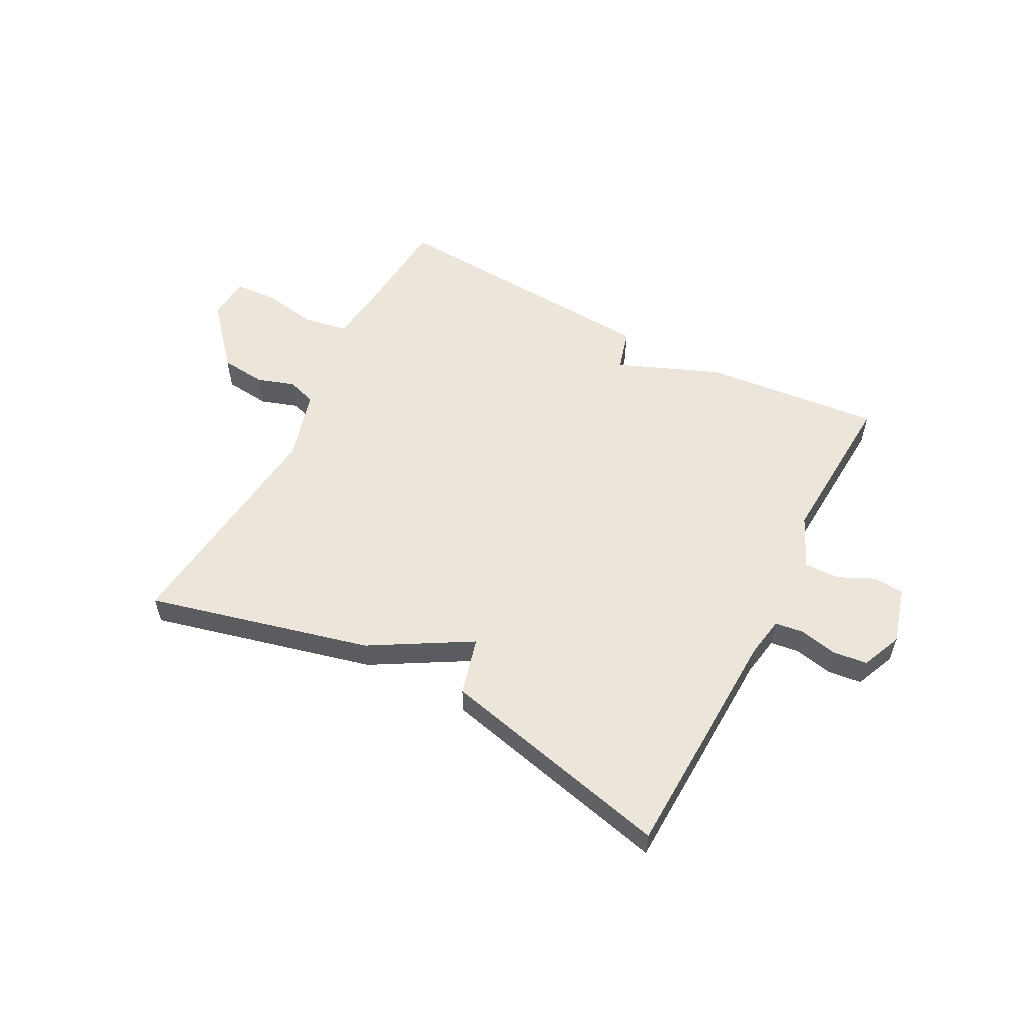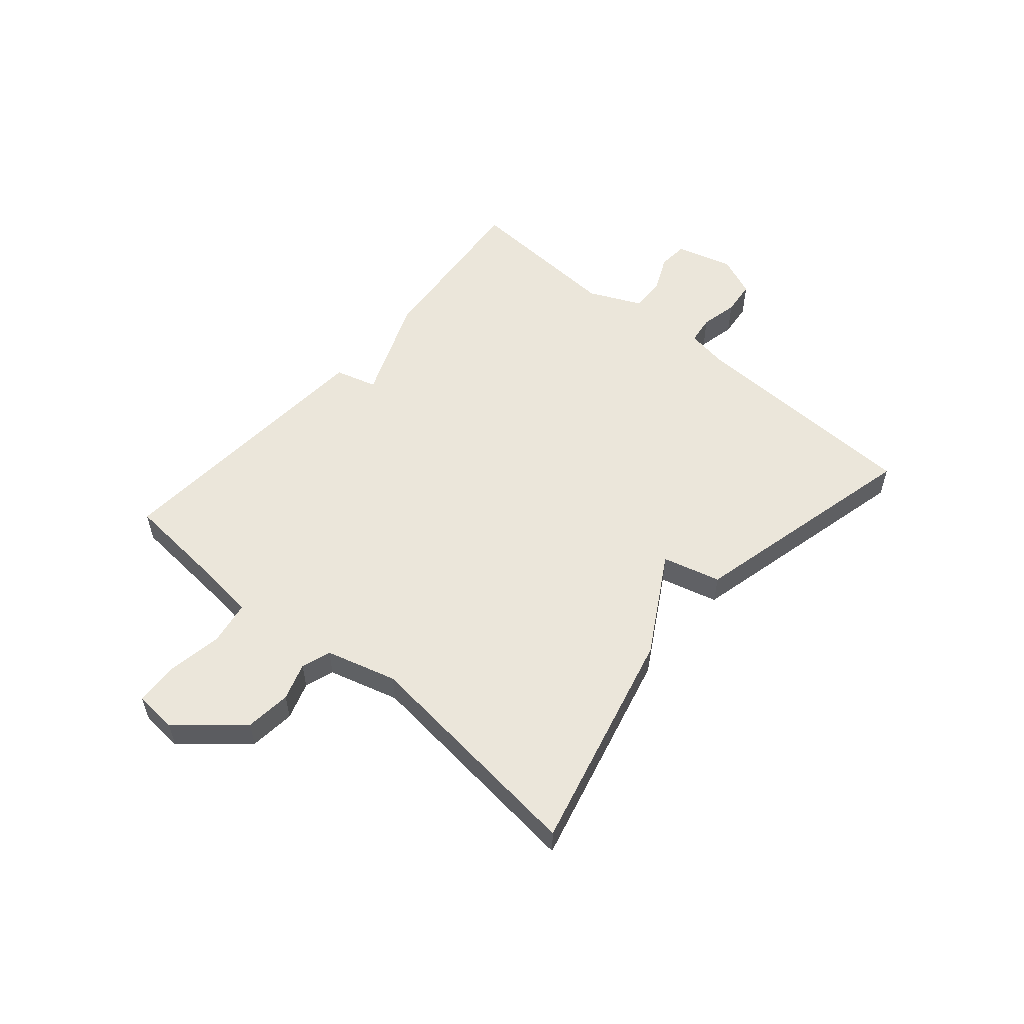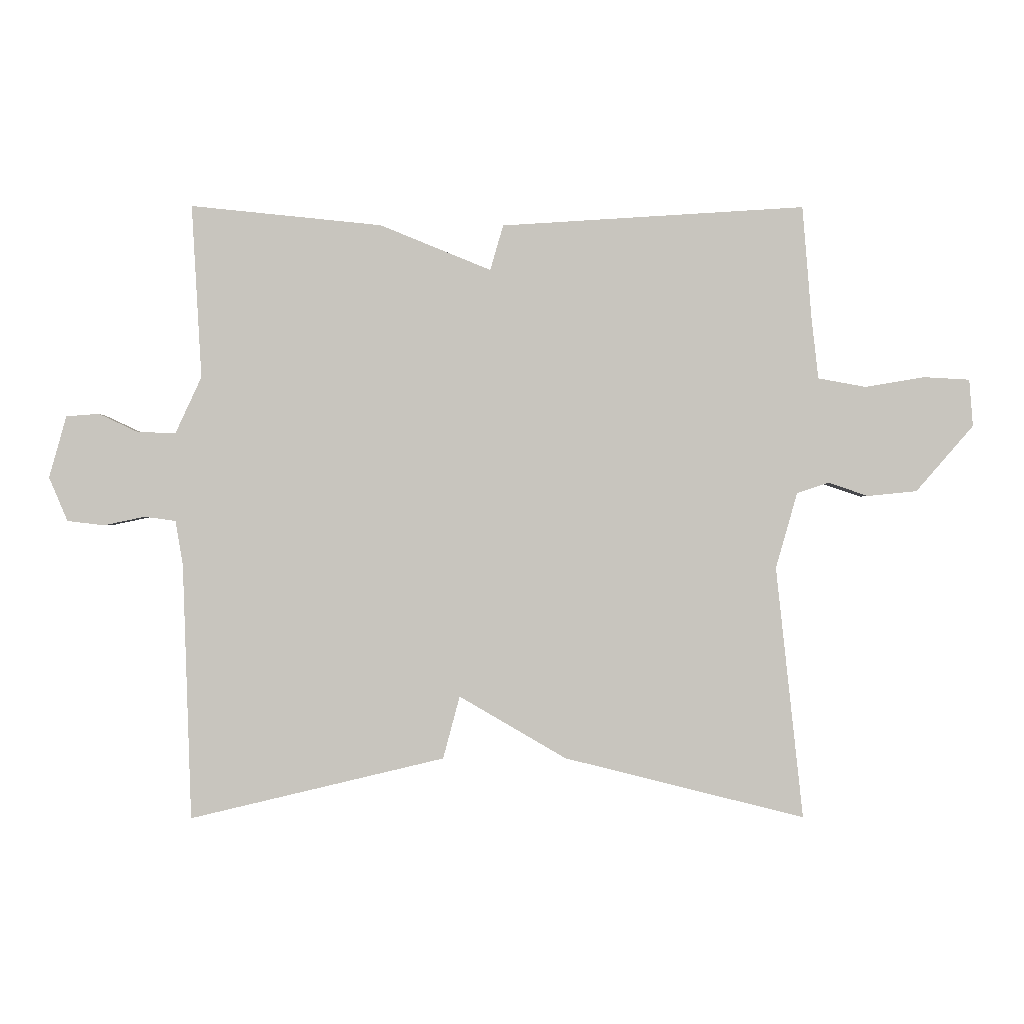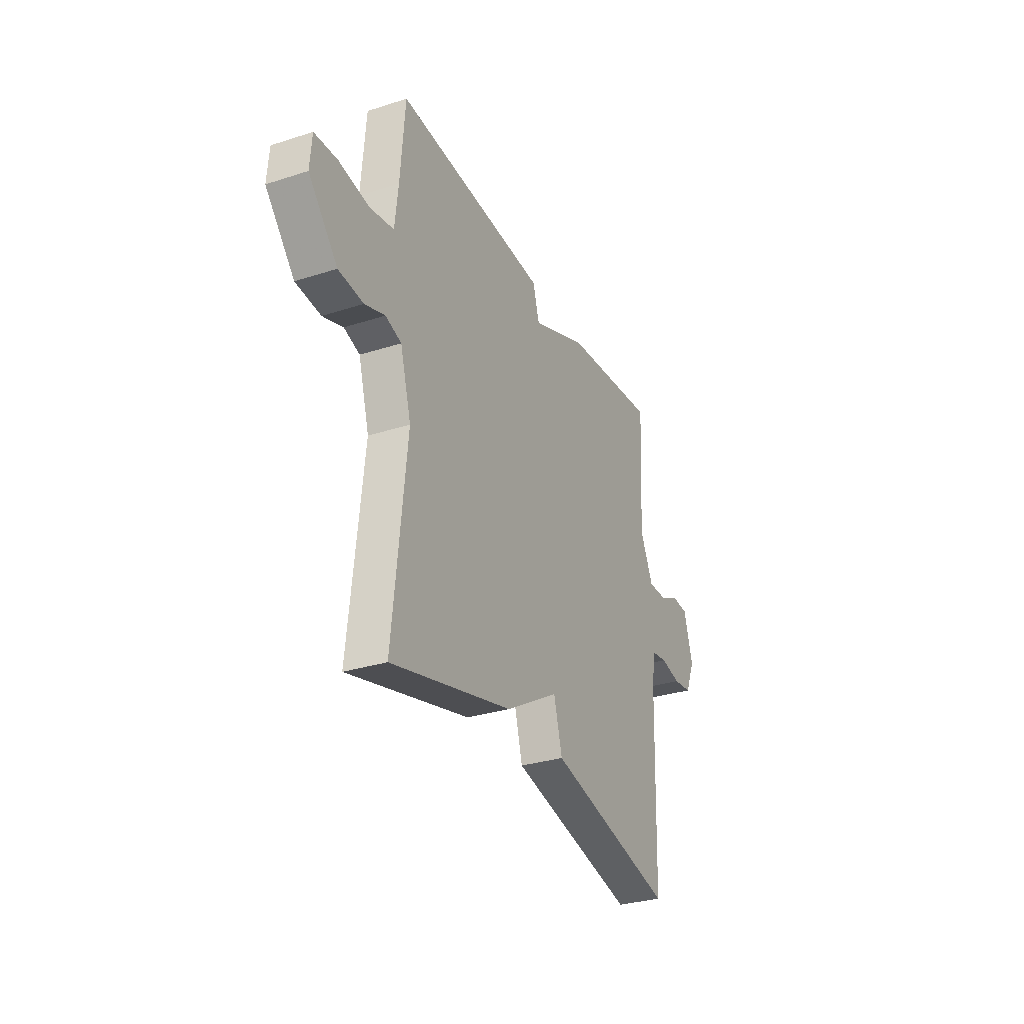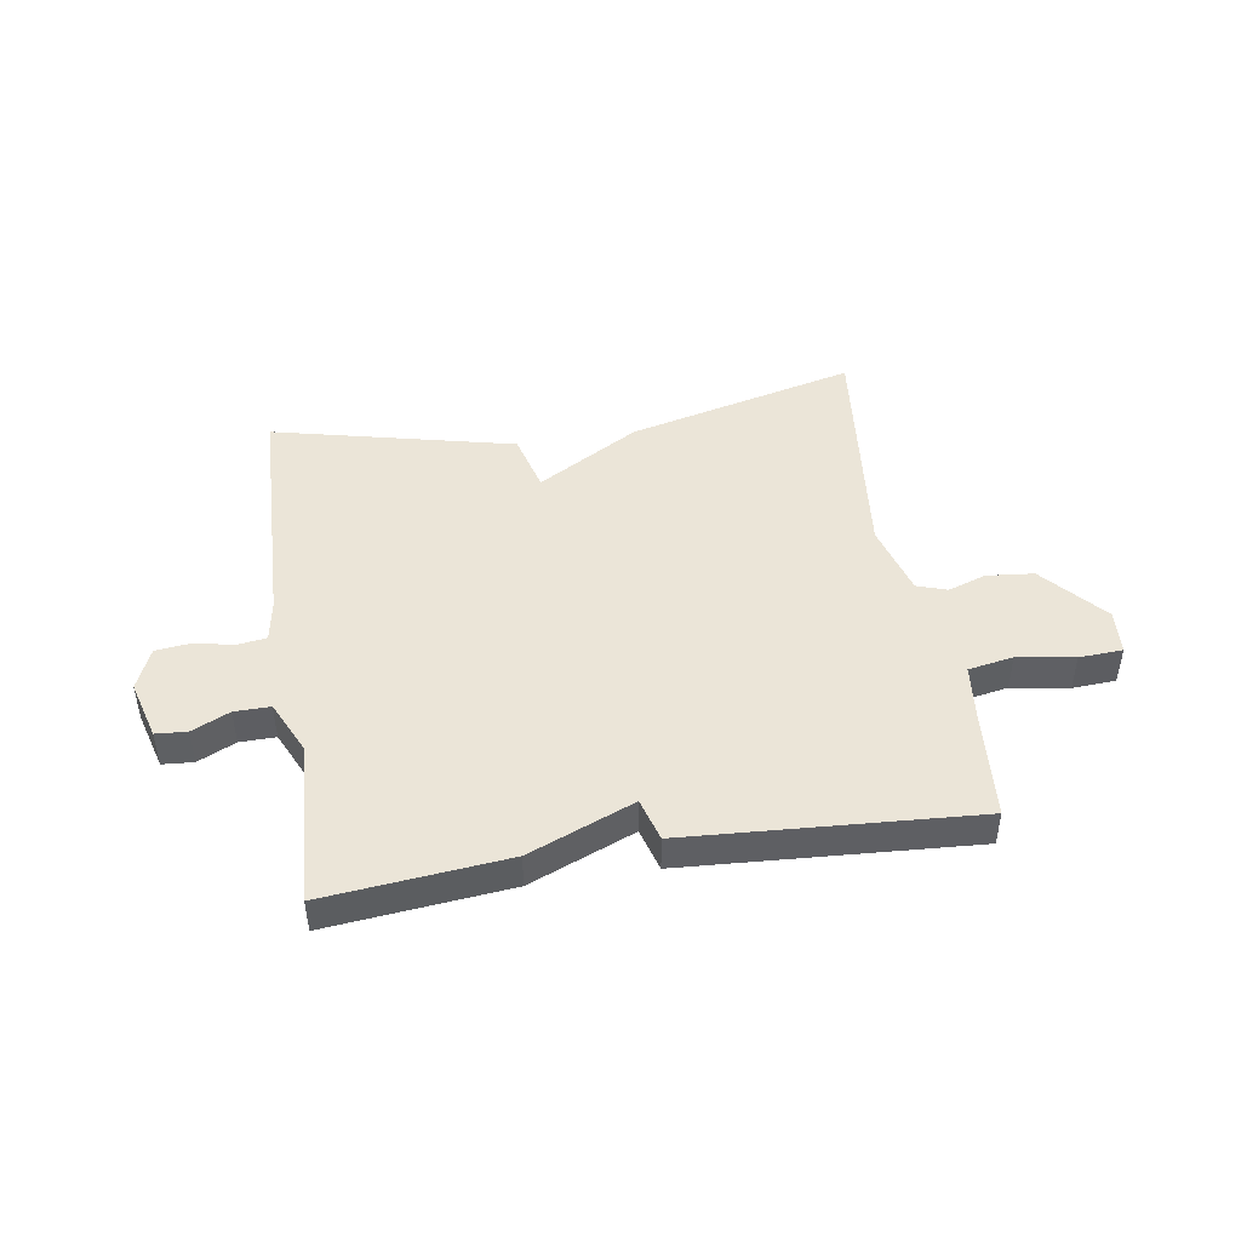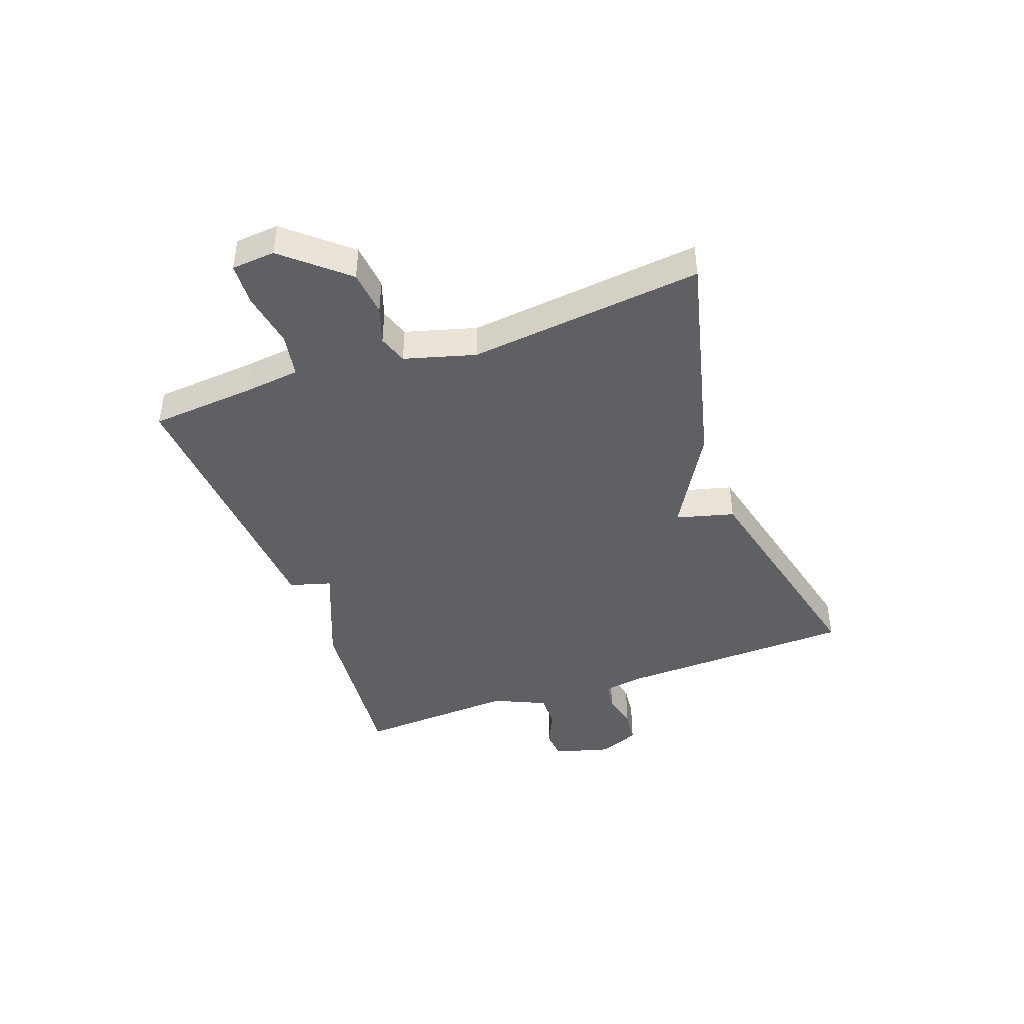
<metadata>
{"format":"obj","ext":"obj","renderer":"f3d","projection":"perspective","resolution":1024,"background":"white","views":[{"elev":55.6,"azim":-152.2,"up":"+Y"},{"elev":54.8,"azim":130.7,"up":"+Y"},{"elev":-0.4,"azim":-0.7,"up":"+Z"},{"elev":-30.6,"azim":114.8,"up":"+Z"},{"elev":46.0,"azim":-9.0,"up":"+Y"},{"elev":-42.8,"azim":110.0,"up":"+Y"}]}
</metadata>
<code>
v 0.5 0.07 0.5
v 0.515 0.07 0.316
v 0.526 0.07 0.219
v 0.603 0.07 0.205
v 0.7 0.07 0.221
v 0.774 0.07 0.217
v 0.78 0.07 0.141
v 0.687 0.07 0.034
v 0.607 0.07 0.026
v 0.542 0.07 0.048
v 0.491 0.07 0.031
v 0.456 0.07 -0.092
v 0.5 0.07 -0.5
v 0.111 0.07 -0.403
v -0.062 0.07 -0.302
v -0.089 0.07 -0.403
v -0.5 0.07 -0.5
v -0.514 0.07 -0.086
v -0.526 0.07 -0.015
v -0.576 0.07 -0.008
v -0.642 0.07 -0.022
v -0.702 0.07 -0.015
v -0.732 0.07 0.056
v -0.704 0.07 0.156
v -0.651 0.07 0.16
v -0.587 0.07 0.13
v -0.526 0.07 0.129
v -0.484 0.07 0.22
v -0.5 0.07 0.5
v -0.191 0.07 0.469
v -0.012 0.07 0.396
v 0.009 0.07 0.469
v 0.5 0 0.5
v 0.515 0 0.316
v 0.526 0 0.219
v 0.603 0 0.205
v 0.7 0 0.221
v 0.774 0 0.217
v 0.78 0 0.141
v 0.687 0 0.034
v 0.607 0 0.026
v 0.542 0 0.048
v 0.491 0 0.031
v 0.456 0 -0.092
v 0.5 0 -0.5
v 0.111 0 -0.403
v -0.062 0 -0.302
v -0.089 0 -0.403
v -0.5 0 -0.5
v -0.514 0 -0.086
v -0.526 0 -0.015
v -0.576 0 -0.008
v -0.642 0 -0.022
v -0.702 0 -0.015
v -0.732 0 0.056
v -0.704 0 0.156
v -0.651 0 0.16
v -0.587 0 0.13
v -0.526 0 0.129
v -0.484 0 0.22
v -0.5 0 0.5
v -0.191 0 0.469
v -0.012 0 0.396
v 0.009 0 0.469
f 31 32 1 2
f 28 29 30 31
f 31 2 3
f 28 31 3
f 27 28 3
f 24 25 26
f 23 24 26
f 22 23 26
f 21 22 26
f 20 21 26
f 19 20 26 27
f 27 3 4
f 19 27 4
f 18 19 4
f 15 16 17 18
f 12 13 14 15
f 11 12 15 18
f 5 6 7
f 4 5 7
f 18 4 7
f 11 18 7
f 10 11 7
f 7 8 9 10
f 34 33 64 63
f 63 62 61 60
f 35 34 63
f 35 63 60
f 35 60 59
f 58 57 56
f 58 56 55
f 58 55 54
f 58 54 53
f 58 53 52
f 59 58 52 51
f 36 35 59
f 36 59 51
f 36 51 50
f 50 49 48 47
f 47 46 45 44
f 50 47 44 43
f 39 38 37
f 39 37 36
f 39 36 50
f 39 50 43
f 39 43 42
f 42 41 40 39
f 1 33 34 2
f 2 34 35 3
f 3 35 36 4
f 4 36 37 5
f 5 37 38 6
f 6 38 39 7
f 7 39 40 8
f 8 40 41 9
f 9 41 42 10
f 10 42 43 11
f 11 43 44 12
f 12 44 45 13
f 13 45 46 14
f 14 46 47 15
f 15 47 48 16
f 16 48 49 17
f 17 49 50 18
f 18 50 51 19
f 19 51 52 20
f 20 52 53 21
f 21 53 54 22
f 22 54 55 23
f 23 55 56 24
f 24 56 57 25
f 25 57 58 26
f 26 58 59 27
f 27 59 60 28
f 28 60 61 29
f 29 61 62 30
f 30 62 63 31
f 31 63 64 32
f 32 64 33 1

</code>
